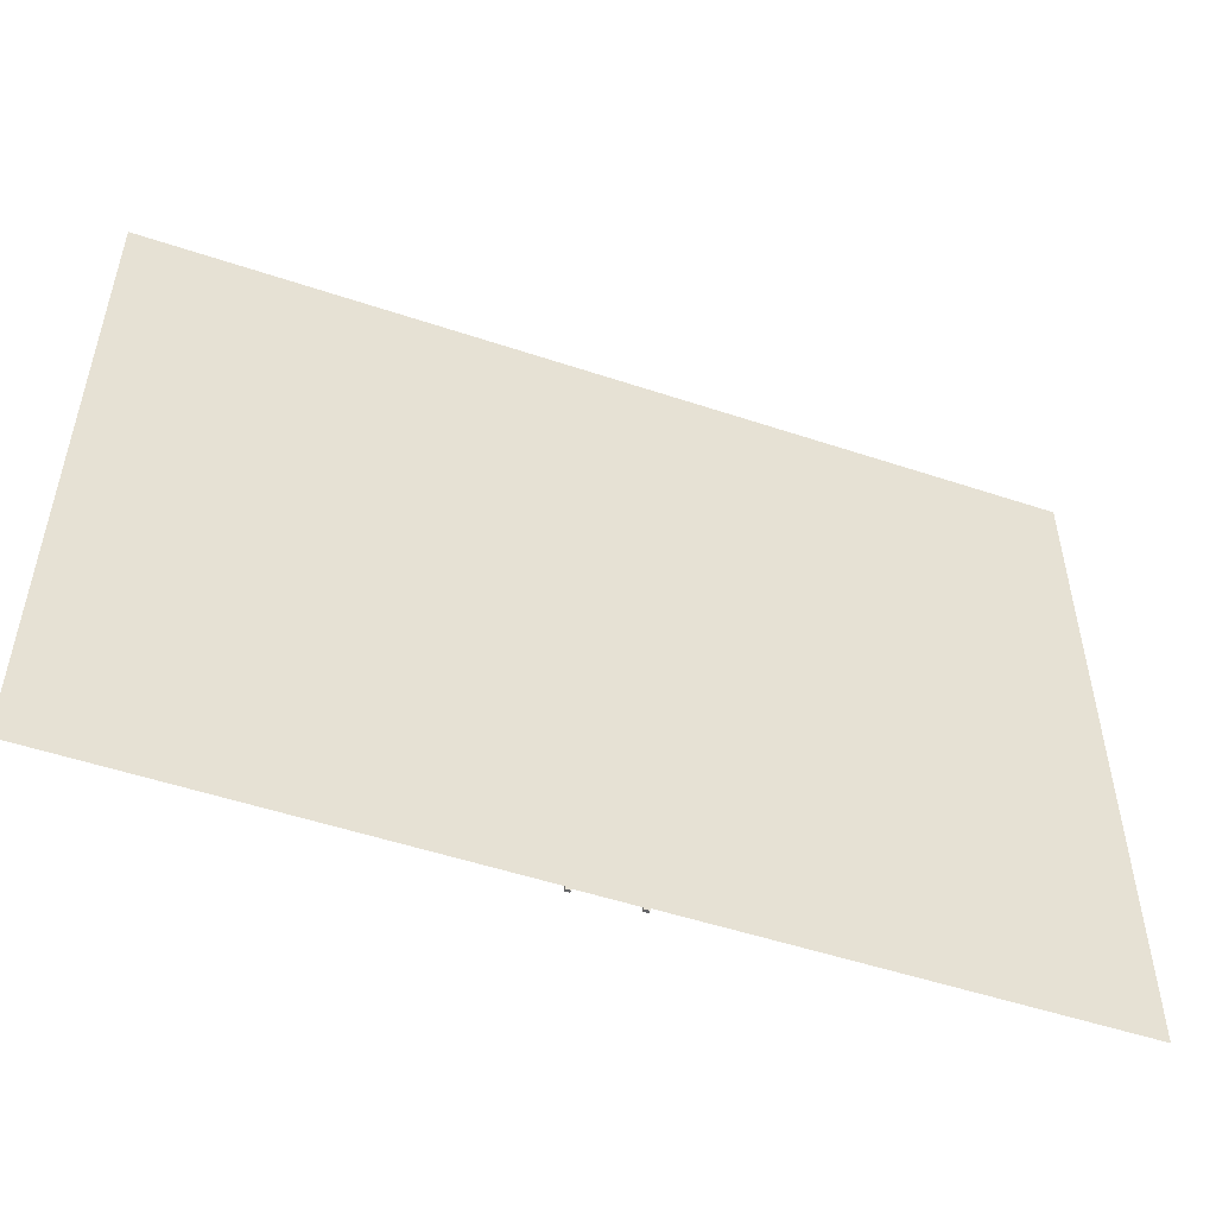
<metadata>
{"format":"obj","ext":"obj","renderer":"f3d","projection":"perspective","resolution":1024,"background":"white","views":[{"elev":-51.6,"azim":-19.9,"up":"+Z"}]}
</metadata>
<code>
o Terreno_Plano
v -15.01 0 11.25
v 15.01 0 11.25
v -15.01 0 -11.25
v 15.01 0 -11.25
f 1 2 4 3
o Plano_Plano.001
v -1 0.06783 11.21
v 1 0.06783 11.21
v -1 0.06783 -11.21
v 1 0.06783 -11.21
f 5 6 8 7
o Cubo
v 0.9197 0.0636 -1.741
v 0.9197 0.154 -1.741
v 0.9197 0.0636 -2.694
v 0.9197 0.154 -2.694
v 1.08 0.0636 -1.741
v 1.08 0.154 -1.741
v 1.08 0.0636 -2.694
v 1.08 0.154 -2.694
f 9 10 12 11
f 11 12 16 15
f 15 16 14 13
f 13 14 10 9
f 11 15 13 9
f 16 12 10 14
o Cubo.001
v 0.9191 0.0628 -0.7443
v 0.9191 0.1532 -0.7443
v 0.9191 0.0628 -1.734
v 0.9191 0.1532 -1.734
v 1.079 0.0628 -0.7443
v 1.079 0.1532 -0.7443
v 1.079 0.0628 -1.734
v 1.079 0.1532 -1.734
f 17 18 20 19
f 19 20 24 23
f 23 24 22 21
f 21 22 18 17
f 19 23 21 17
f 24 20 18 22
o Cubo.003
v 0.9197 0.0636 -3.702
v 0.9197 0.154 -3.702
v 0.9197 0.0636 -4.655
v 0.9197 0.154 -4.655
v 1.08 0.0636 -3.702
v 1.08 0.154 -3.702
v 1.08 0.0636 -4.655
v 1.08 0.154 -4.655
f 25 26 28 27
f 27 28 32 31
f 31 32 30 29
f 29 30 26 25
f 27 31 29 25
f 32 28 26 30
o Cubo.002
v 0.9191 0.0628 -2.705
v 0.9191 0.1532 -2.705
v 0.9191 0.0628 -3.695
v 0.9191 0.1532 -3.695
v 1.079 0.0628 -2.705
v 1.079 0.1532 -2.705
v 1.079 0.0628 -3.695
v 1.079 0.1532 -3.695
f 33 34 36 35
f 35 36 40 39
f 39 40 38 37
f 37 38 34 33
f 35 39 37 33
f 40 36 34 38
o Cubo.005
v 0.9191 0.0628 -4.654
v 0.9191 0.1532 -4.654
v 0.9191 0.0628 -5.644
v 0.9191 0.1532 -5.644
v 1.079 0.0628 -4.654
v 1.079 0.1532 -4.654
v 1.079 0.0628 -5.644
v 1.079 0.1532 -5.644
f 41 42 44 43
f 43 44 48 47
f 47 48 46 45
f 45 46 42 41
f 43 47 45 41
f 48 44 42 46
o Cubo.004
v 0.9197 0.0636 -5.651
v 0.9197 0.154 -5.651
v 0.9197 0.0636 -6.605
v 0.9197 0.154 -6.605
v 1.08 0.0636 -5.651
v 1.08 0.154 -5.651
v 1.08 0.0636 -6.605
v 1.08 0.154 -6.605
f 49 50 52 51
f 51 52 56 55
f 55 56 54 53
f 53 54 50 49
f 51 55 53 49
f 56 52 50 54
o Cubo.007
v 0.9197 0.0636 -7.613
v 0.9197 0.154 -7.613
v 0.9197 0.0636 -8.566
v 0.9197 0.154 -8.566
v 1.08 0.0636 -7.613
v 1.08 0.154 -7.613
v 1.08 0.0636 -8.566
v 1.08 0.154 -8.566
f 57 58 60 59
f 59 60 64 63
f 63 64 62 61
f 61 62 58 57
f 59 63 61 57
f 64 60 58 62
o Cubo.006
v 0.9191 0.0628 -6.616
v 0.9191 0.1532 -6.616
v 0.9191 0.0628 -7.606
v 0.9191 0.1532 -7.606
v 1.079 0.0628 -6.616
v 1.079 0.1532 -6.616
v 1.079 0.0628 -7.606
v 1.079 0.1532 -7.606
f 65 66 68 67
f 67 68 72 71
f 71 72 70 69
f 69 70 66 65
f 67 71 69 65
f 72 68 66 70
o Cubo.009
v 0.9191 0.0628 -8.568
v 0.9191 0.1532 -8.568
v 0.9191 0.0628 -9.558
v 0.9191 0.1532 -9.558
v 1.079 0.0628 -8.568
v 1.079 0.1532 -8.568
v 1.079 0.0628 -9.558
v 1.079 0.1532 -9.558
f 73 74 76 75
f 75 76 80 79
f 79 80 78 77
f 77 78 74 73
f 75 79 77 73
f 80 76 74 78
o Cubo.008
v 0.9197 0.0636 -9.565
v 0.9197 0.154 -9.565
v 0.9197 0.0636 -10.52
v 0.9197 0.154 -10.52
v 1.08 0.0636 -9.565
v 1.08 0.154 -9.565
v 1.08 0.0636 -10.52
v 1.08 0.154 -10.52
f 81 82 84 83
f 83 84 88 87
f 87 88 86 85
f 85 86 82 81
f 83 87 85 81
f 88 84 82 86
o Cubo.010
v 0.9197 0.0636 -10.51
v 0.9197 0.154 -10.51
v 0.9197 0.0636 -11.26
v 0.9197 0.154 -11.26
v 1.08 0.0636 -10.51
v 1.08 0.154 -10.51
v 1.08 0.0636 -11.26
v 1.08 0.154 -11.26
f 89 90 92 91
f 91 92 96 95
f 95 96 94 93
f 93 94 90 89
f 91 95 93 89
f 96 92 90 94
o Cubo.012
v 0.9197 0.0636 0.2058
v 0.9197 0.154 0.2058
v 0.9197 0.0636 -0.7474
v 0.9197 0.154 -0.7474
v 1.08 0.0636 0.2058
v 1.08 0.154 0.2058
v 1.08 0.0636 -0.7474
v 1.08 0.154 -0.7474
f 97 98 100 99
f 99 100 104 103
f 103 104 102 101
f 101 102 98 97
f 99 103 101 97
f 104 100 98 102
o Cubo.011
v 0.9191 0.0628 1.203
v 0.9191 0.1532 1.203
v 0.9191 0.0628 0.2132
v 0.9191 0.1532 0.2132
v 1.079 0.0628 1.203
v 1.079 0.1532 1.203
v 1.079 0.0628 0.2132
v 1.079 0.1532 0.2132
f 105 106 108 107
f 107 108 112 111
f 111 112 110 109
f 109 110 106 105
f 107 111 109 105
f 112 108 106 110
o Cubo.014
v 0.9191 0.0628 3.156
v 0.9191 0.1532 3.156
v 0.9191 0.0628 2.166
v 0.9191 0.1532 2.166
v 1.079 0.0628 3.156
v 1.079 0.1532 3.156
v 1.079 0.0628 2.166
v 1.079 0.1532 2.166
f 113 114 116 115
f 115 116 120 119
f 119 120 118 117
f 117 118 114 113
f 115 119 117 113
f 120 116 114 118
o Cubo.013
v 0.9197 0.0636 2.159
v 0.9197 0.154 2.159
v 0.9197 0.0636 1.206
v 0.9197 0.154 1.206
v 1.08 0.0636 2.159
v 1.08 0.154 2.159
v 1.08 0.0636 1.206
v 1.08 0.154 1.206
f 121 122 124 123
f 123 124 128 127
f 127 128 126 125
f 125 126 122 121
f 123 127 125 121
f 128 124 122 126
o Cubo.016
v 0.9197 0.0636 4.098
v 0.9197 0.154 4.098
v 0.9197 0.0636 3.145
v 0.9197 0.154 3.145
v 1.08 0.0636 4.098
v 1.08 0.154 4.098
v 1.08 0.0636 3.145
v 1.08 0.154 3.145
f 129 130 132 131
f 131 132 136 135
f 135 136 134 133
f 133 134 130 129
f 131 135 133 129
f 136 132 130 134
o Cubo.015
v 0.9191 0.0628 5.087
v 0.9191 0.1532 5.087
v 0.9191 0.0628 4.098
v 0.9191 0.1532 4.098
v 1.079 0.0628 5.087
v 1.079 0.1532 5.087
v 1.079 0.0628 4.098
v 1.079 0.1532 4.098
f 137 138 140 139
f 139 140 144 143
f 143 144 142 141
f 141 142 138 137
f 139 143 141 137
f 144 140 138 142
o Cubo.018
v 0.9191 0.0628 7.029
v 0.9191 0.1532 7.029
v 0.9191 0.0628 6.04
v 0.9191 0.1532 6.04
v 1.079 0.0628 7.029
v 1.079 0.1532 7.029
v 1.079 0.0628 6.04
v 1.079 0.1532 6.04
f 145 146 148 147
f 147 148 152 151
f 151 152 150 149
f 149 150 146 145
f 147 151 149 145
f 152 148 146 150
o Cubo.017
v 0.9197 0.0636 6.042
v 0.9197 0.154 6.042
v 0.9197 0.0636 5.089
v 0.9197 0.154 5.089
v 1.08 0.0636 6.042
v 1.08 0.154 6.042
v 1.08 0.0636 5.089
v 1.08 0.154 5.089
f 153 154 156 155
f 155 156 160 159
f 159 160 158 157
f 157 158 154 153
f 155 159 157 153
f 160 156 154 158
o Cubo.020
v 0.9197 0.0636 7.978
v 0.9197 0.154 7.978
v 0.9197 0.0636 7.025
v 0.9197 0.154 7.025
v 1.08 0.0636 7.978
v 1.08 0.154 7.978
v 1.08 0.0636 7.025
v 1.08 0.154 7.025
f 161 162 164 163
f 163 164 168 167
f 167 168 166 165
f 165 166 162 161
f 163 167 165 161
f 168 164 162 166
o Cubo.019
v 0.9191 0.0628 8.966
v 0.9191 0.1532 8.966
v 0.9191 0.0628 7.976
v 0.9191 0.1532 7.976
v 1.079 0.0628 8.966
v 1.079 0.1532 8.966
v 1.079 0.0628 7.976
v 1.079 0.1532 7.976
f 169 170 172 171
f 171 172 176 175
f 175 176 174 173
f 173 174 170 169
f 171 175 173 169
f 176 172 170 174
o Cubo.022
v 0.9191 0.0628 10.9
v 0.9191 0.1532 10.9
v 0.9191 0.0628 9.911
v 0.9191 0.1532 9.911
v 1.079 0.0628 10.9
v 1.079 0.1532 10.9
v 1.079 0.0628 9.911
v 1.079 0.1532 9.911
f 177 178 180 179
f 179 180 184 183
f 183 184 182 181
f 181 182 178 177
f 179 183 181 177
f 184 180 178 182
o Cubo.021
v 0.9197 0.0636 9.913
v 0.9197 0.154 9.913
v 0.9197 0.0636 8.96
v 0.9197 0.154 8.96
v 1.08 0.0636 9.913
v 1.08 0.154 9.913
v 1.08 0.0636 8.96
v 1.08 0.154 8.96
f 185 186 188 187
f 187 188 192 191
f 191 192 190 189
f 189 190 186 185
f 187 191 189 185
f 192 188 186 190
o Cubo.023
v 0.9191 0.0628 11.27
v 0.9191 0.1532 11.27
v 0.9191 0.0628 10.9
v 0.9191 0.1532 10.9
v 1.079 0.0628 11.27
v 1.079 0.1532 11.27
v 1.079 0.0628 10.9
v 1.079 0.1532 10.9
f 193 194 196 195
f 195 196 200 199
f 199 200 198 197
f 197 198 194 193
f 195 199 197 193
f 200 196 194 198
o Cubo.047
v -1.096 0.0636 -1.741
v -1.096 0.154 -1.741
v -1.096 0.0636 -2.694
v -1.096 0.154 -2.694
v -0.9355 0.0636 -1.741
v -0.9355 0.154 -1.741
v -0.9355 0.0636 -2.694
v -0.9355 0.154 -2.694
f 201 202 204 203
f 203 204 208 207
f 207 208 206 205
f 205 206 202 201
f 203 207 205 201
f 208 204 202 206
o Cubo.046
v -1.096 0.0628 -0.7443
v -1.096 0.1532 -0.7443
v -1.096 0.0628 -1.734
v -1.096 0.1532 -1.734
v -0.9362 0.0628 -0.7443
v -0.9362 0.1532 -0.7443
v -0.9362 0.0628 -1.734
v -0.9362 0.1532 -1.734
f 209 210 212 211
f 211 212 216 215
f 215 216 214 213
f 213 214 210 209
f 211 215 213 209
f 216 212 210 214
o Cubo.045
v -1.096 0.0628 -2.705
v -1.096 0.1532 -2.705
v -1.096 0.0628 -3.695
v -1.096 0.1532 -3.695
v -0.9362 0.0628 -2.705
v -0.9362 0.1532 -2.705
v -0.9362 0.0628 -3.695
v -0.9362 0.1532 -3.695
f 217 218 220 219
f 219 220 224 223
f 223 224 222 221
f 221 222 218 217
f 219 223 221 217
f 224 220 218 222
o Cubo.044
v -1.096 0.0636 -3.702
v -1.096 0.154 -3.702
v -1.096 0.0636 -4.655
v -1.096 0.154 -4.655
v -0.9355 0.0636 -3.702
v -0.9355 0.154 -3.702
v -0.9355 0.0636 -4.655
v -0.9355 0.154 -4.655
f 225 226 228 227
f 227 228 232 231
f 231 232 230 229
f 229 230 226 225
f 227 231 229 225
f 232 228 226 230
o Cubo.043
v -1.096 0.0636 -5.651
v -1.096 0.154 -5.651
v -1.096 0.0636 -6.605
v -1.096 0.154 -6.605
v -0.9355 0.0636 -5.651
v -0.9355 0.154 -5.651
v -0.9355 0.0636 -6.605
v -0.9355 0.154 -6.605
f 233 234 236 235
f 235 236 240 239
f 239 240 238 237
f 237 238 234 233
f 235 239 237 233
f 240 236 234 238
o Cubo.042
v -1.096 0.0628 -4.654
v -1.096 0.1532 -4.654
v -1.096 0.0628 -5.644
v -1.096 0.1532 -5.644
v -0.9362 0.0628 -4.654
v -0.9362 0.1532 -4.654
v -0.9362 0.0628 -5.644
v -0.9362 0.1532 -5.644
f 241 242 244 243
f 243 244 248 247
f 247 248 246 245
f 245 246 242 241
f 243 247 245 241
f 248 244 242 246
o Cubo.041
v -1.096 0.0628 -6.616
v -1.096 0.1532 -6.616
v -1.096 0.0628 -7.606
v -1.096 0.1532 -7.606
v -0.9362 0.0628 -6.616
v -0.9362 0.1532 -6.616
v -0.9362 0.0628 -7.606
v -0.9362 0.1532 -7.606
f 249 250 252 251
f 251 252 256 255
f 255 256 254 253
f 253 254 250 249
f 251 255 253 249
f 256 252 250 254
o Cubo.040
v -1.096 0.0636 -7.613
v -1.096 0.154 -7.613
v -1.096 0.0636 -8.566
v -1.096 0.154 -8.566
v -0.9355 0.0636 -7.613
v -0.9355 0.154 -7.613
v -0.9355 0.0636 -8.566
v -0.9355 0.154 -8.566
f 257 258 260 259
f 259 260 264 263
f 263 264 262 261
f 261 262 258 257
f 259 263 261 257
f 264 260 258 262
o Cubo.039
v -1.096 0.0636 -9.565
v -1.096 0.154 -9.565
v -1.096 0.0636 -10.52
v -1.096 0.154 -10.52
v -0.9355 0.0636 -9.565
v -0.9355 0.154 -9.565
v -0.9355 0.0636 -10.52
v -0.9355 0.154 -10.52
f 265 266 268 267
f 267 268 272 271
f 271 272 270 269
f 269 270 266 265
f 267 271 269 265
f 272 268 266 270
o Cubo.038
v -1.096 0.0628 -8.568
v -1.096 0.1532 -8.568
v -1.096 0.0628 -9.558
v -1.096 0.1532 -9.558
v -0.9362 0.0628 -8.568
v -0.9362 0.1532 -8.568
v -0.9362 0.0628 -9.558
v -0.9362 0.1532 -9.558
f 273 274 276 275
f 275 276 280 279
f 279 280 278 277
f 277 278 274 273
f 275 279 277 273
f 280 276 274 278
o Cubo.037
v -1.096 0.0636 -10.51
v -1.096 0.154 -10.51
v -1.096 0.0636 -11.26
v -1.096 0.154 -11.26
v -0.9355 0.0636 -10.51
v -0.9355 0.154 -10.51
v -0.9355 0.0636 -11.26
v -0.9355 0.154 -11.26
f 281 282 284 283
f 283 284 288 287
f 287 288 286 285
f 285 286 282 281
f 283 287 285 281
f 288 284 282 286
o Cubo.036
v -1.096 0.0628 1.203
v -1.096 0.1532 1.203
v -1.096 0.0628 0.2132
v -1.096 0.1532 0.2132
v -0.9362 0.0628 1.203
v -0.9362 0.1532 1.203
v -0.9362 0.0628 0.2132
v -0.9362 0.1532 0.2132
f 289 290 292 291
f 291 292 296 295
f 295 296 294 293
f 293 294 290 289
f 291 295 293 289
f 296 292 290 294
o Cubo.035
v -1.096 0.0636 0.2058
v -1.096 0.154 0.2058
v -1.096 0.0636 -0.7474
v -1.096 0.154 -0.7474
v -0.9355 0.0636 0.2058
v -0.9355 0.154 0.2058
v -0.9355 0.0636 -0.7474
v -0.9355 0.154 -0.7474
f 297 298 300 299
f 299 300 304 303
f 303 304 302 301
f 301 302 298 297
f 299 303 301 297
f 304 300 298 302
o Cubo.034
v -1.096 0.0636 2.159
v -1.096 0.154 2.159
v -1.096 0.0636 1.206
v -1.096 0.154 1.206
v -0.9355 0.0636 2.159
v -0.9355 0.154 2.159
v -0.9355 0.0636 1.206
v -0.9355 0.154 1.206
f 305 306 308 307
f 307 308 312 311
f 311 312 310 309
f 309 310 306 305
f 307 311 309 305
f 312 308 306 310
o Cubo.033
v -1.096 0.0628 3.156
v -1.096 0.1532 3.156
v -1.096 0.0628 2.166
v -1.096 0.1532 2.166
v -0.9362 0.0628 3.156
v -0.9362 0.1532 3.156
v -0.9362 0.0628 2.166
v -0.9362 0.1532 2.166
f 313 314 316 315
f 315 316 320 319
f 319 320 318 317
f 317 318 314 313
f 315 319 317 313
f 320 316 314 318
o Cubo.032
v -1.096 0.0628 5.087
v -1.096 0.1532 5.087
v -1.096 0.0628 4.098
v -1.096 0.1532 4.098
v -0.9362 0.0628 5.087
v -0.9362 0.1532 5.087
v -0.9362 0.0628 4.098
v -0.9362 0.1532 4.098
f 321 322 324 323
f 323 324 328 327
f 327 328 326 325
f 325 326 322 321
f 323 327 325 321
f 328 324 322 326
o Cubo.031
v -1.096 0.0636 4.098
v -1.096 0.154 4.098
v -1.096 0.0636 3.145
v -1.096 0.154 3.145
v -0.9355 0.0636 4.098
v -0.9355 0.154 4.098
v -0.9355 0.0636 3.145
v -0.9355 0.154 3.145
f 329 330 332 331
f 331 332 336 335
f 335 336 334 333
f 333 334 330 329
f 331 335 333 329
f 336 332 330 334
o Cubo.030
v -1.096 0.0636 6.042
v -1.096 0.154 6.042
v -1.096 0.0636 5.089
v -1.096 0.154 5.089
v -0.9355 0.0636 6.042
v -0.9355 0.154 6.042
v -0.9355 0.0636 5.089
v -0.9355 0.154 5.089
f 337 338 340 339
f 339 340 344 343
f 343 344 342 341
f 341 342 338 337
f 339 343 341 337
f 344 340 338 342
o Cubo.029
v -1.096 0.0628 7.029
v -1.096 0.1532 7.029
v -1.096 0.0628 6.04
v -1.096 0.1532 6.04
v -0.9362 0.0628 7.029
v -0.9362 0.1532 7.029
v -0.9362 0.0628 6.04
v -0.9362 0.1532 6.04
f 345 346 348 347
f 347 348 352 351
f 351 352 350 349
f 349 350 346 345
f 347 351 349 345
f 352 348 346 350
o Cubo.028
v -1.096 0.0628 8.966
v -1.096 0.1532 8.966
v -1.096 0.0628 7.976
v -1.096 0.1532 7.976
v -0.9362 0.0628 8.966
v -0.9362 0.1532 8.966
v -0.9362 0.0628 7.976
v -0.9362 0.1532 7.976
f 353 354 356 355
f 355 356 360 359
f 359 360 358 357
f 357 358 354 353
f 355 359 357 353
f 360 356 354 358
o Cubo.027
v -1.096 0.0636 7.978
v -1.096 0.154 7.978
v -1.096 0.0636 7.025
v -1.096 0.154 7.025
v -0.9355 0.0636 7.978
v -0.9355 0.154 7.978
v -0.9355 0.0636 7.025
v -0.9355 0.154 7.025
f 361 362 364 363
f 363 364 368 367
f 367 368 366 365
f 365 366 362 361
f 363 367 365 361
f 368 364 362 366
o Cubo.026
v -1.096 0.0636 9.913
v -1.096 0.154 9.913
v -1.096 0.0636 8.96
v -1.096 0.154 8.96
v -0.9355 0.0636 9.913
v -0.9355 0.154 9.913
v -0.9355 0.0636 8.96
v -0.9355 0.154 8.96
f 369 370 372 371
f 371 372 376 375
f 375 376 374 373
f 373 374 370 369
f 371 375 373 369
f 376 372 370 374
o Cubo.025
v -1.096 0.0628 10.9
v -1.096 0.1532 10.9
v -1.096 0.0628 9.911
v -1.096 0.1532 9.911
v -0.9362 0.0628 10.9
v -0.9362 0.1532 10.9
v -0.9362 0.0628 9.911
v -0.9362 0.1532 9.911
f 377 378 380 379
f 379 380 384 383
f 383 384 382 381
f 381 382 378 377
f 379 383 381 377
f 384 380 378 382
o Cubo.024
v -1.096 0.0628 11.27
v -1.096 0.1532 11.27
v -1.096 0.0628 10.9
v -1.096 0.1532 10.9
v -0.9362 0.0628 11.27
v -0.9362 0.1532 11.27
v -0.9362 0.0628 10.9
v -0.9362 0.1532 10.9
f 385 386 388 387
f 387 388 392 391
f 391 392 390 389
f 389 390 386 385
f 387 391 389 385
f 392 388 386 390
o Cubo.048
v -0.07187 0.1118 -10.12
v -0.07187 0.1057 -10.12
v -0.07187 0.1118 -11.12
v -0.07187 0.1057 -11.12
v 0.118 0.1118 -10.12
v 0.118 0.1057 -10.12
v 0.118 0.1118 -11.12
v 0.118 0.1057 -11.12
f 393 395 396 394
f 395 399 400 396
f 399 397 398 400
f 397 393 394 398
f 395 393 397 399
f 400 398 394 396
o Cubo.049
v -0.07187 0.1118 -8.959
v -0.07187 0.1057 -8.959
v -0.07187 0.1118 -9.963
v -0.07187 0.1057 -9.963
v 0.118 0.1118 -8.959
v 0.118 0.1057 -8.959
v 0.118 0.1118 -9.963
v 0.118 0.1057 -9.963
f 401 403 404 402
f 403 407 408 404
f 407 405 406 408
f 405 401 402 406
f 403 401 405 407
f 408 406 402 404
o Cubo.050
v -0.07187 0.1118 -7.805
v -0.07187 0.1057 -7.805
v -0.07187 0.1118 -8.809
v -0.07187 0.1057 -8.809
v 0.118 0.1118 -7.805
v 0.118 0.1057 -7.805
v 0.118 0.1118 -8.809
v 0.118 0.1057 -8.809
f 409 411 412 410
f 411 415 416 412
f 415 413 414 416
f 413 409 410 414
f 411 409 413 415
f 416 414 410 412
o Cubo.051
v -0.07187 0.1118 -6.622
v -0.07187 0.1057 -6.622
v -0.07187 0.1118 -7.626
v -0.07187 0.1057 -7.626
v 0.118 0.1118 -6.622
v 0.118 0.1057 -6.622
v 0.118 0.1118 -7.626
v 0.118 0.1057 -7.626
f 417 419 420 418
f 419 423 424 420
f 423 421 422 424
f 421 417 418 422
f 419 417 421 423
f 424 422 418 420
o Cubo.052
v -0.07187 0.1118 -5.426
v -0.07187 0.1057 -5.426
v -0.07187 0.1118 -6.43
v -0.07187 0.1057 -6.43
v 0.118 0.1118 -5.426
v 0.118 0.1057 -5.426
v 0.118 0.1118 -6.43
v 0.118 0.1057 -6.43
f 425 427 428 426
f 427 431 432 428
f 431 429 430 432
f 429 425 426 430
f 427 425 429 431
f 432 430 426 428
o Cubo.053
v -0.07187 0.1118 -4.221
v -0.07187 0.1057 -4.221
v -0.07187 0.1118 -5.225
v -0.07187 0.1057 -5.225
v 0.118 0.1118 -4.221
v 0.118 0.1057 -4.221
v 0.118 0.1118 -5.225
v 0.118 0.1057 -5.225
f 433 435 436 434
f 435 439 440 436
f 439 437 438 440
f 437 433 434 438
f 435 433 437 439
f 440 438 434 436
o Cubo.054
v -0.07187 0.1118 -2.996
v -0.07187 0.1057 -2.996
v -0.07187 0.1118 -4
v -0.07187 0.1057 -4
v 0.118 0.1118 -2.996
v 0.118 0.1057 -2.996
v 0.118 0.1118 -4
v 0.118 0.1057 -4
f 441 443 444 442
f 443 447 448 444
f 447 445 446 448
f 445 441 442 446
f 443 441 445 447
f 448 446 442 444
o Cubo.055
v -0.07187 0.1118 -1.731
v -0.07187 0.1057 -1.731
v -0.07187 0.1118 -2.735
v -0.07187 0.1057 -2.735
v 0.118 0.1118 -1.731
v 0.118 0.1057 -1.731
v 0.118 0.1118 -2.735
v 0.118 0.1057 -2.735
f 449 451 452 450
f 451 455 456 452
f 455 453 454 456
f 453 449 450 454
f 451 449 453 455
f 456 454 450 452
o Cubo.056
v -0.07187 0.1118 -0.4719
v -0.07187 0.1057 -0.4719
v -0.07187 0.1118 -1.476
v -0.07187 0.1057 -1.476
v 0.118 0.1118 -0.4719
v 0.118 0.1057 -0.4719
v 0.118 0.1118 -1.476
v 0.118 0.1057 -1.476
f 457 459 460 458
f 459 463 464 460
f 463 461 462 464
f 461 457 458 462
f 459 457 461 463
f 464 462 458 460
o Cubo.057
v -0.07187 0.1118 0.8268
v -0.07187 0.1057 0.8268
v -0.07187 0.1118 -0.1772
v -0.07187 0.1057 -0.1772
v 0.118 0.1118 0.8268
v 0.118 0.1057 0.8268
v 0.118 0.1118 -0.1772
v 0.118 0.1057 -0.1772
f 465 467 468 466
f 467 471 472 468
f 471 469 470 472
f 469 465 466 470
f 467 465 469 471
f 472 470 466 468
o Cubo.058
v -0.07187 0.1118 2.13
v -0.07187 0.1057 2.13
v -0.07187 0.1118 1.126
v -0.07187 0.1057 1.126
v 0.118 0.1118 2.13
v 0.118 0.1057 2.13
v 0.118 0.1118 1.126
v 0.118 0.1057 1.126
f 473 475 476 474
f 475 479 480 476
f 479 477 478 480
f 477 473 474 478
f 475 473 477 479
f 480 478 474 476
o Cubo.059
v -0.07187 0.1118 3.431
v -0.07187 0.1057 3.431
v -0.07187 0.1118 2.427
v -0.07187 0.1057 2.427
v 0.118 0.1118 3.431
v 0.118 0.1057 3.431
v 0.118 0.1118 2.427
v 0.118 0.1057 2.427
f 481 483 484 482
f 483 487 488 484
f 487 485 486 488
f 485 481 482 486
f 483 481 485 487
f 488 486 482 484
o Cubo.060
v -0.07187 0.1118 4.762
v -0.07187 0.1057 4.762
v -0.07187 0.1118 3.758
v -0.07187 0.1057 3.758
v 0.118 0.1118 4.762
v 0.118 0.1057 4.762
v 0.118 0.1118 3.758
v 0.118 0.1057 3.758
f 489 491 492 490
f 491 495 496 492
f 495 493 494 496
f 493 489 490 494
f 491 489 493 495
f 496 494 490 492
o Cubo.061
v -0.07187 0.1118 6.079
v -0.07187 0.1057 6.079
v -0.07187 0.1118 5.075
v -0.07187 0.1057 5.075
v 0.118 0.1118 6.079
v 0.118 0.1057 6.079
v 0.118 0.1118 5.075
v 0.118 0.1057 5.075
f 497 499 500 498
f 499 503 504 500
f 503 501 502 504
f 501 497 498 502
f 499 497 501 503
f 504 502 498 500
o Cubo.062
v -0.07187 0.1118 7.377
v -0.07187 0.1057 7.377
v -0.07187 0.1118 6.373
v -0.07187 0.1057 6.373
v 0.118 0.1118 7.377
v 0.118 0.1057 7.377
v 0.118 0.1118 6.373
v 0.118 0.1057 6.373
f 505 507 508 506
f 507 511 512 508
f 511 509 510 512
f 509 505 506 510
f 507 505 509 511
f 512 510 506 508
o Cubo.063
v -0.07187 0.1118 8.713
v -0.07187 0.1057 8.713
v -0.07187 0.1118 7.709
v -0.07187 0.1057 7.709
v 0.118 0.1118 8.713
v 0.118 0.1057 8.713
v 0.118 0.1118 7.709
v 0.118 0.1057 7.709
f 513 515 516 514
f 515 519 520 516
f 519 517 518 520
f 517 513 514 518
f 515 513 517 519
f 520 518 514 516
o Cubo.064
v -0.07187 0.1118 10.09
v -0.07187 0.1057 10.09
v -0.07187 0.1118 9.083
v -0.07187 0.1057 9.083
v 0.118 0.1118 10.09
v 0.118 0.1057 10.09
v 0.118 0.1118 9.083
v 0.118 0.1057 9.083
f 521 523 524 522
f 523 527 528 524
f 527 525 526 528
f 525 521 522 526
f 523 521 525 527
f 528 526 522 524
o Cubo.065
v -0.07187 0.1118 11.22
v -0.07187 0.1057 11.22
v -0.07187 0.1118 10.36
v -0.07187 0.1057 10.36
v 0.118 0.1118 11.22
v 0.118 0.1057 11.22
v 0.118 0.1118 10.36
v 0.118 0.1057 10.36
f 529 531 532 530
f 531 535 536 532
f 535 533 534 536
f 533 529 530 534
f 531 529 533 535
f 536 534 530 532

</code>
